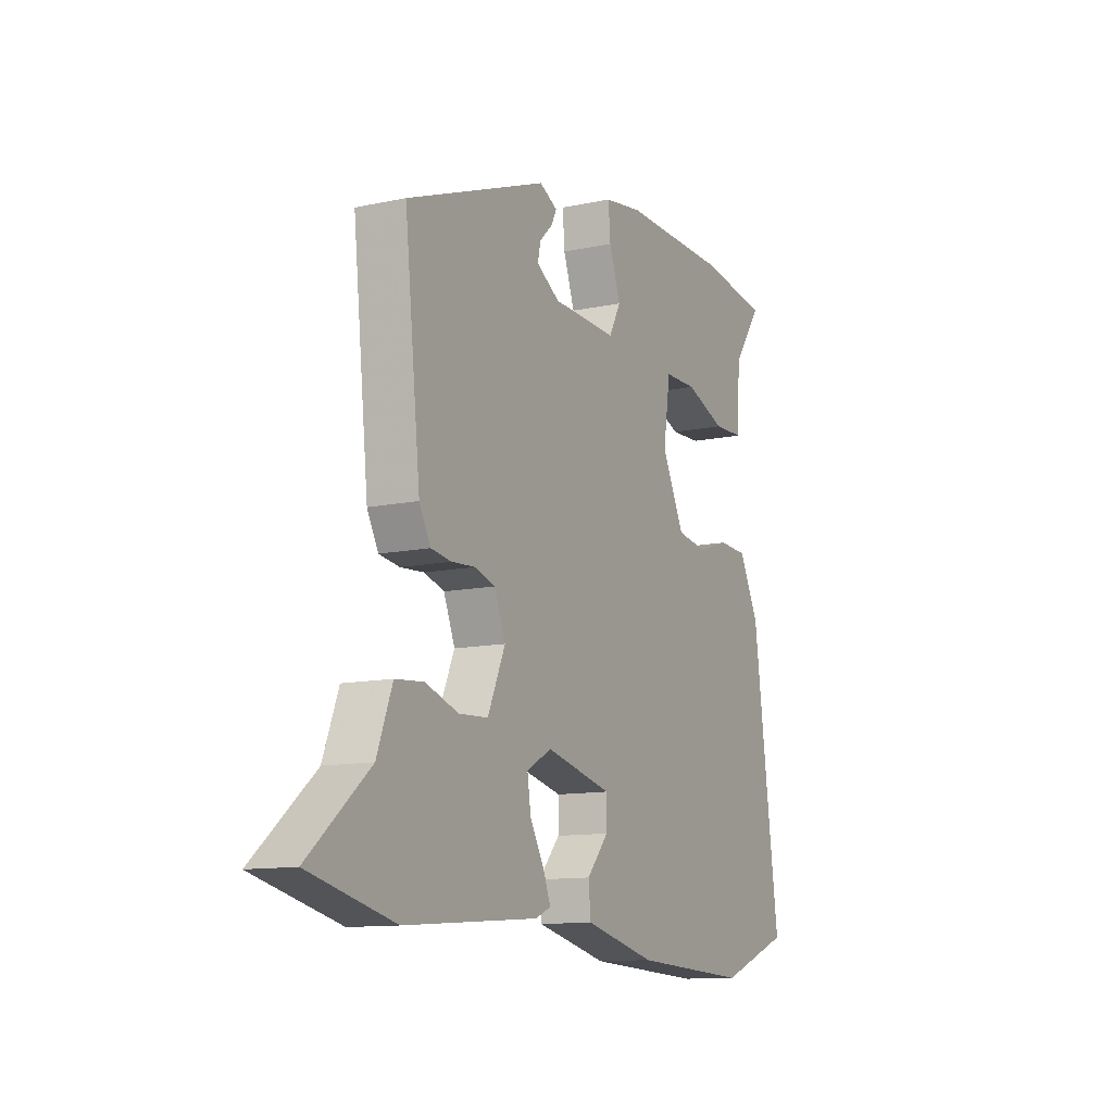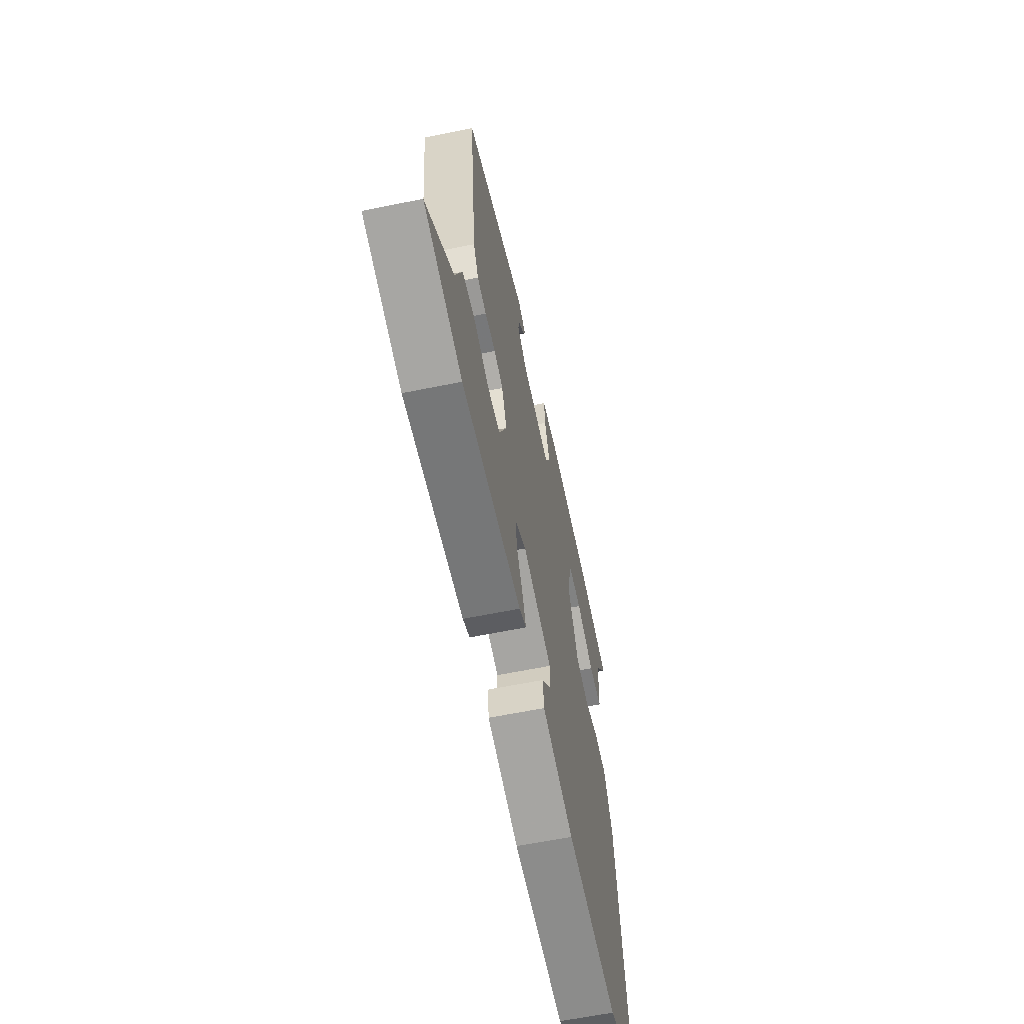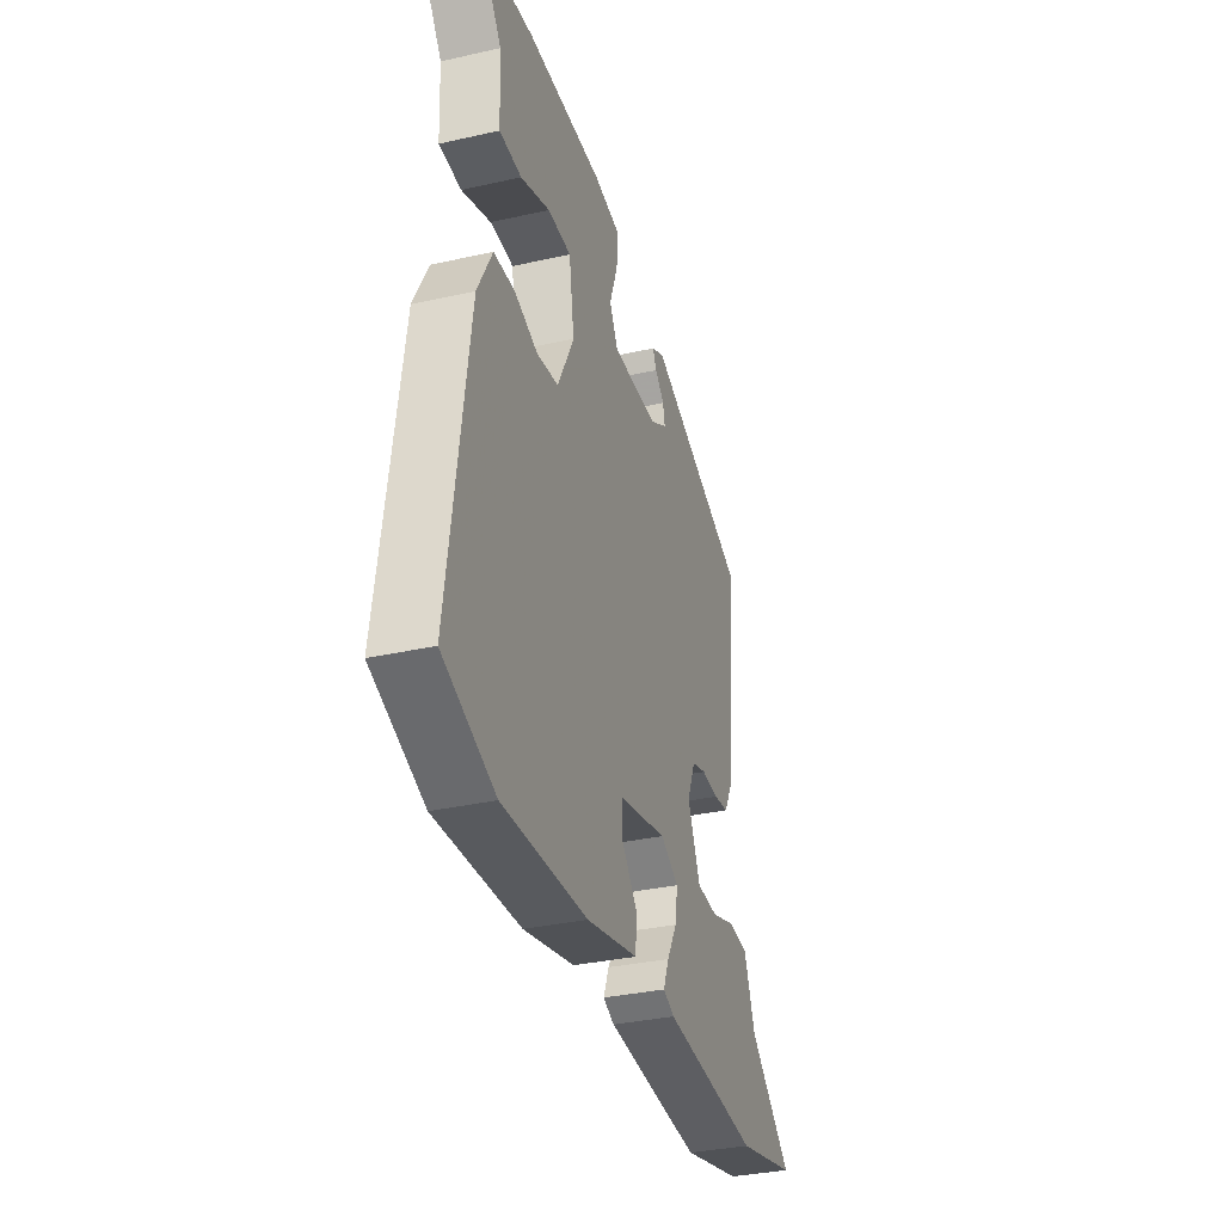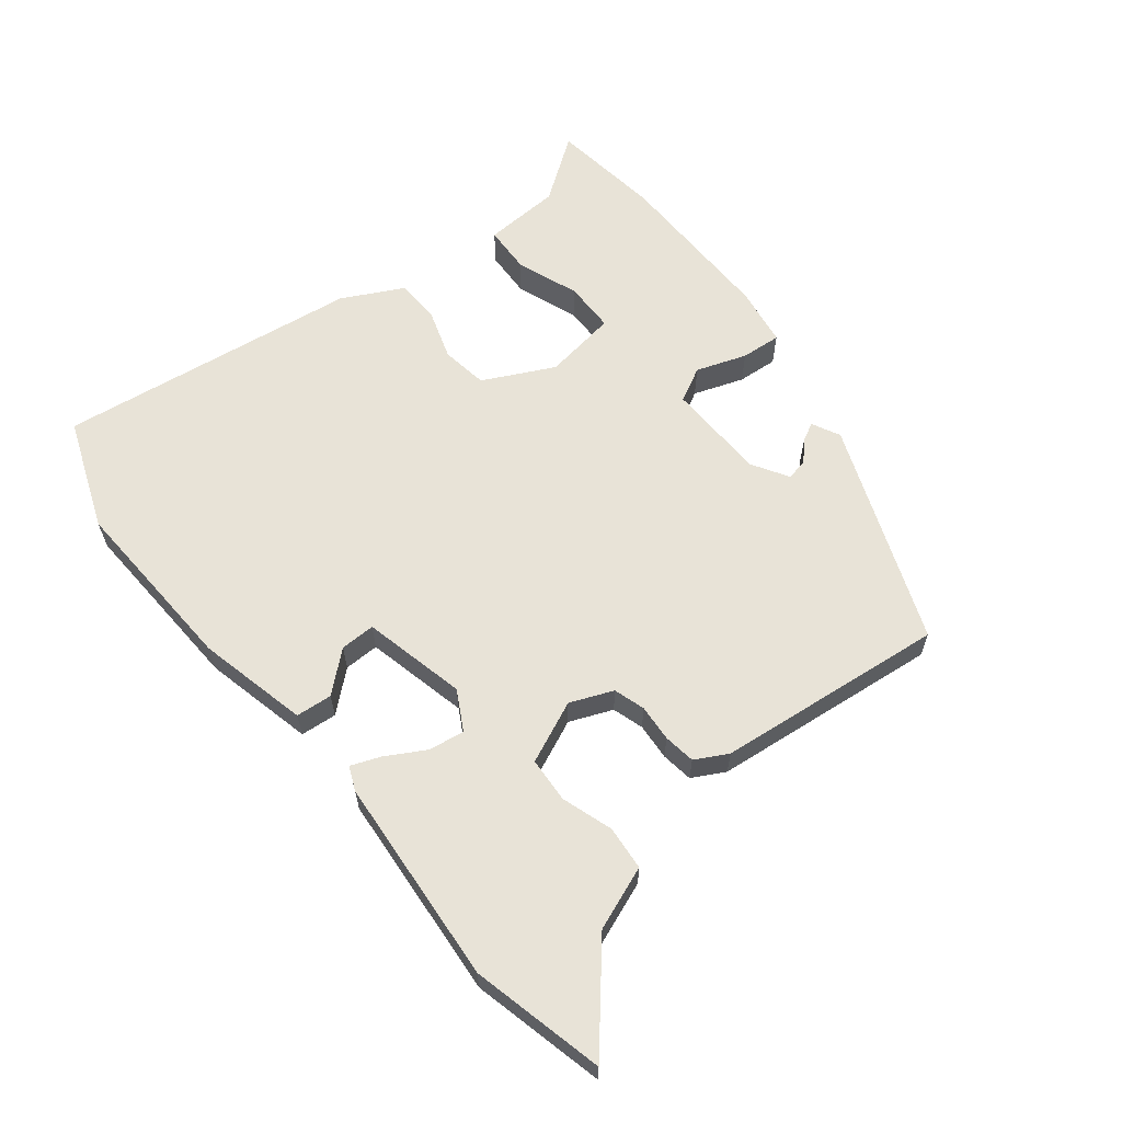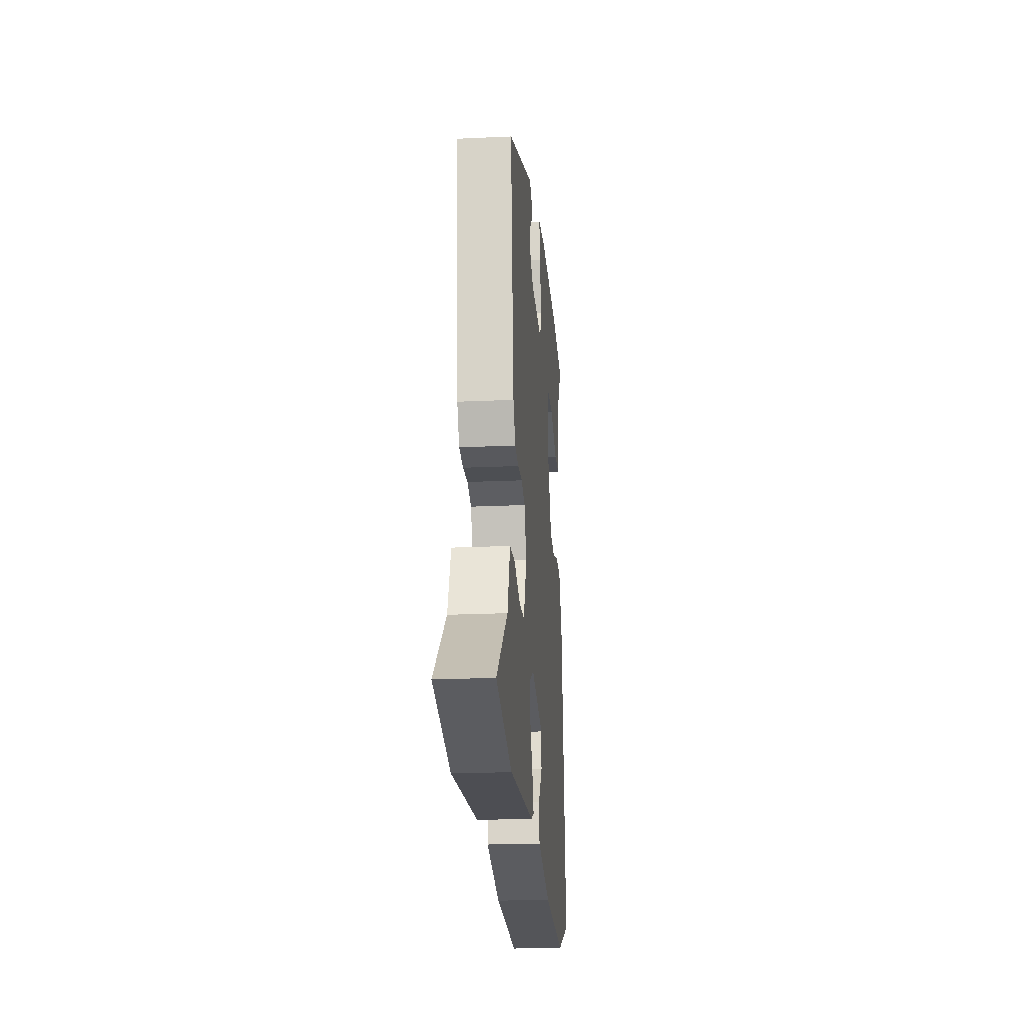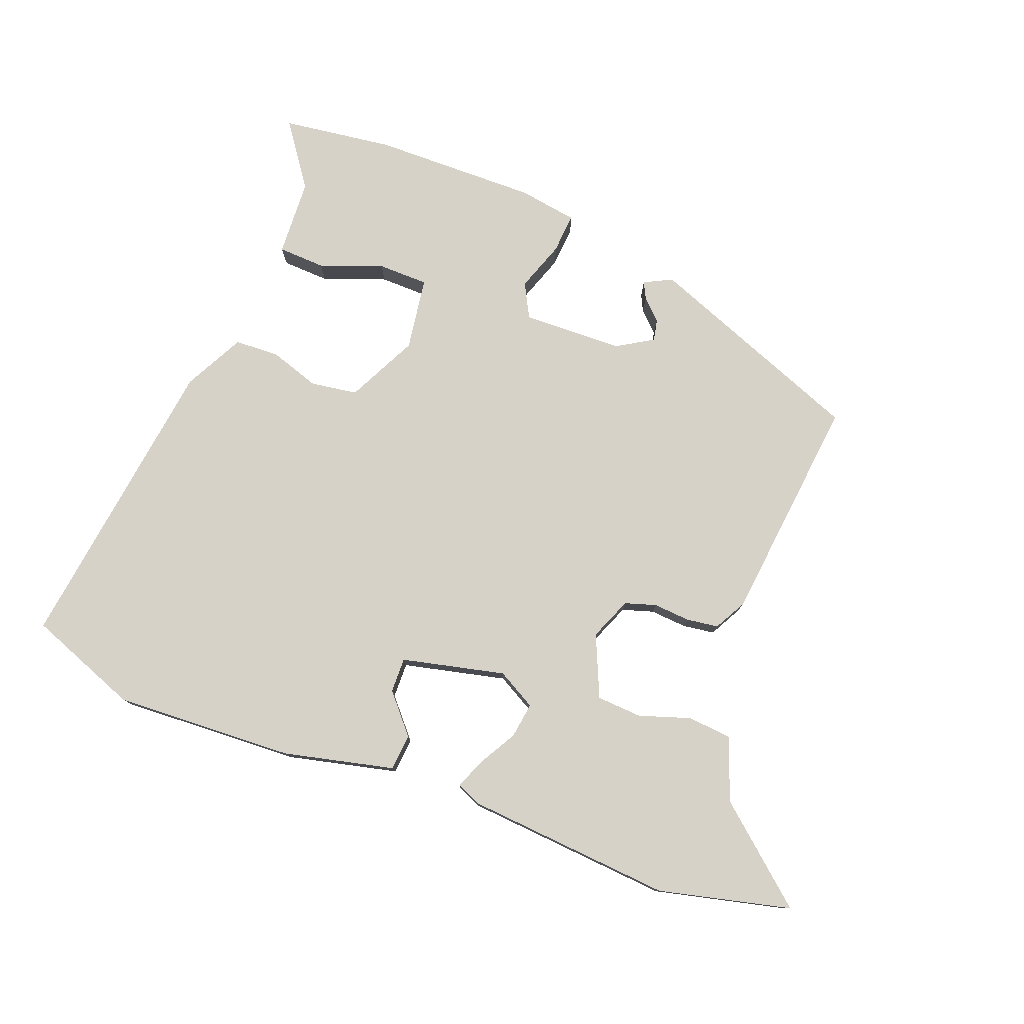
<metadata>
{"format":"obj","ext":"obj","renderer":"f3d","projection":"perspective","resolution":1024,"background":"white","views":[{"elev":-11.8,"azim":-62.8,"up":"+Z"},{"elev":-61.3,"azim":-78.2,"up":"+Z"},{"elev":-33.9,"azim":107.0,"up":"+Z"},{"elev":62.3,"azim":-128.5,"up":"+Y"},{"elev":-21.7,"azim":-85.4,"up":"+Z"},{"elev":78.2,"azim":-159.0,"up":"+Y"}]}
</metadata>
<code>
v 0.597 0.07 -0.463
v 0.426 0.07 -0.528
v 0.147 0.07 -0.514
v -0.023 0.07 -0.474
v -0.028 0.07 -0.418
v 0.024 0.07 -0.358
v 0.025 0.07 -0.304
v -0.134 0.07 -0.267
v -0.194 0.07 -0.3
v -0.186 0.07 -0.355
v -0.152 0.07 -0.415
v -0.134 0.07 -0.461
v -0.171 0.07 -0.477
v -0.491 0.07 -0.502
v -0.695 0.07 -0.453
v -0.549 0.07 -0.329
v -0.512 0.07 -0.232
v -0.444 0.07 -0.226
v -0.365 0.07 -0.252
v -0.295 0.07 -0.248
v -0.253 0.07 -0.153
v -0.28 0.07 -0.087
v -0.328 0.07 -0.072
v -0.385 0.07 -0.076
v -0.434 0.07 -0.069
v -0.461 0.07 -0.019
v -0.499 0.07 0.334
v -0.161 0.07 0.464
v -0.118 0.07 0.442
v -0.131 0.07 0.416
v -0.162 0.07 0.386
v -0.169 0.07 0.353
v -0.113 0.07 0.319
v 0.042 0.07 0.314
v 0.07 0.07 0.367
v 0.043 0.07 0.444
v 0.038 0.07 0.506
v 0.129 0.07 0.52
v 0.384 0.07 0.516
v 0.555 0.07 0.493
v 0.485 0.07 0.395
v 0.479 0.07 0.276
v 0.406 0.07 0.273
v 0.309 0.07 0.309
v 0.231 0.07 0.308
v 0.214 0.07 0.195
v 0.268 0.07 0.086
v 0.34 0.07 0.075
v 0.417 0.07 0.1
v 0.486 0.07 0.097
v 0.534 0.07 0.004
v 0.597 0 -0.463
v 0.426 0 -0.528
v 0.147 0 -0.514
v -0.023 0 -0.474
v -0.028 0 -0.418
v 0.024 0 -0.358
v 0.025 0 -0.304
v -0.134 0 -0.267
v -0.194 0 -0.3
v -0.186 0 -0.355
v -0.152 0 -0.415
v -0.134 0 -0.461
v -0.171 0 -0.477
v -0.491 0 -0.502
v -0.695 0 -0.453
v -0.549 0 -0.329
v -0.512 0 -0.232
v -0.444 0 -0.226
v -0.365 0 -0.252
v -0.295 0 -0.248
v -0.253 0 -0.153
v -0.28 0 -0.087
v -0.328 0 -0.072
v -0.385 0 -0.076
v -0.434 0 -0.069
v -0.461 0 -0.019
v -0.499 0 0.334
v -0.161 0 0.464
v -0.118 0 0.442
v -0.131 0 0.416
v -0.162 0 0.386
v -0.169 0 0.353
v -0.113 0 0.319
v 0.042 0 0.314
v 0.07 0 0.367
v 0.043 0 0.444
v 0.038 0 0.506
v 0.129 0 0.52
v 0.384 0 0.516
v 0.555 0 0.493
v 0.485 0 0.395
v 0.479 0 0.276
v 0.406 0 0.273
v 0.309 0 0.309
v 0.231 0 0.308
v 0.214 0 0.195
v 0.268 0 0.086
v 0.34 0 0.075
v 0.417 0 0.1
v 0.486 0 0.097
v 0.534 0 0.004
f 48 49 50 51
f 47 48 51 1
f 41 42 43 44
f 41 44 45
f 40 41 45
f 39 40 45
f 38 39 45
f 35 36 37 38
f 35 38 45 46
f 28 29 30 31
f 28 31 32
f 27 28 32
f 26 27 32 33
f 23 24 25 26
f 22 23 26 33
f 16 17 18 19
f 16 19 20
f 15 16 20
f 14 15 20
f 13 14 20
f 10 11 12 13
f 9 10 13 20
f 8 9 20 21
f 3 4 5 6
f 3 6 7
f 47 1 2 3
f 47 3 7
f 34 35 46 47
f 22 33 34 47
f 21 22 47
f 7 8 21 47
f 102 101 100 99
f 52 102 99 98
f 95 94 93 92
f 96 95 92
f 96 92 91
f 96 91 90
f 96 90 89
f 89 88 87 86
f 97 96 89 86
f 82 81 80 79
f 83 82 79
f 83 79 78
f 84 83 78 77
f 77 76 75 74
f 84 77 74 73
f 70 69 68 67
f 71 70 67
f 71 67 66
f 71 66 65
f 71 65 64
f 64 63 62 61
f 71 64 61 60
f 72 71 60 59
f 57 56 55 54
f 58 57 54
f 54 53 52 98
f 58 54 98
f 98 97 86 85
f 98 85 84 73
f 98 73 72
f 98 72 59 58
f 1 52 53 2
f 2 53 54 3
f 3 54 55 4
f 4 55 56 5
f 5 56 57 6
f 6 57 58 7
f 7 58 59 8
f 8 59 60 9
f 9 60 61 10
f 10 61 62 11
f 11 62 63 12
f 12 63 64 13
f 13 64 65 14
f 14 65 66 15
f 15 66 67 16
f 16 67 68 17
f 17 68 69 18
f 18 69 70 19
f 19 70 71 20
f 20 71 72 21
f 21 72 73 22
f 22 73 74 23
f 23 74 75 24
f 24 75 76 25
f 25 76 77 26
f 26 77 78 27
f 27 78 79 28
f 28 79 80 29
f 29 80 81 30
f 30 81 82 31
f 31 82 83 32
f 32 83 84 33
f 33 84 85 34
f 34 85 86 35
f 35 86 87 36
f 36 87 88 37
f 37 88 89 38
f 38 89 90 39
f 39 90 91 40
f 40 91 92 41
f 41 92 93 42
f 42 93 94 43
f 43 94 95 44
f 44 95 96 45
f 45 96 97 46
f 46 97 98 47
f 47 98 99 48
f 48 99 100 49
f 49 100 101 50
f 50 101 102 51
f 51 102 52 1

</code>
